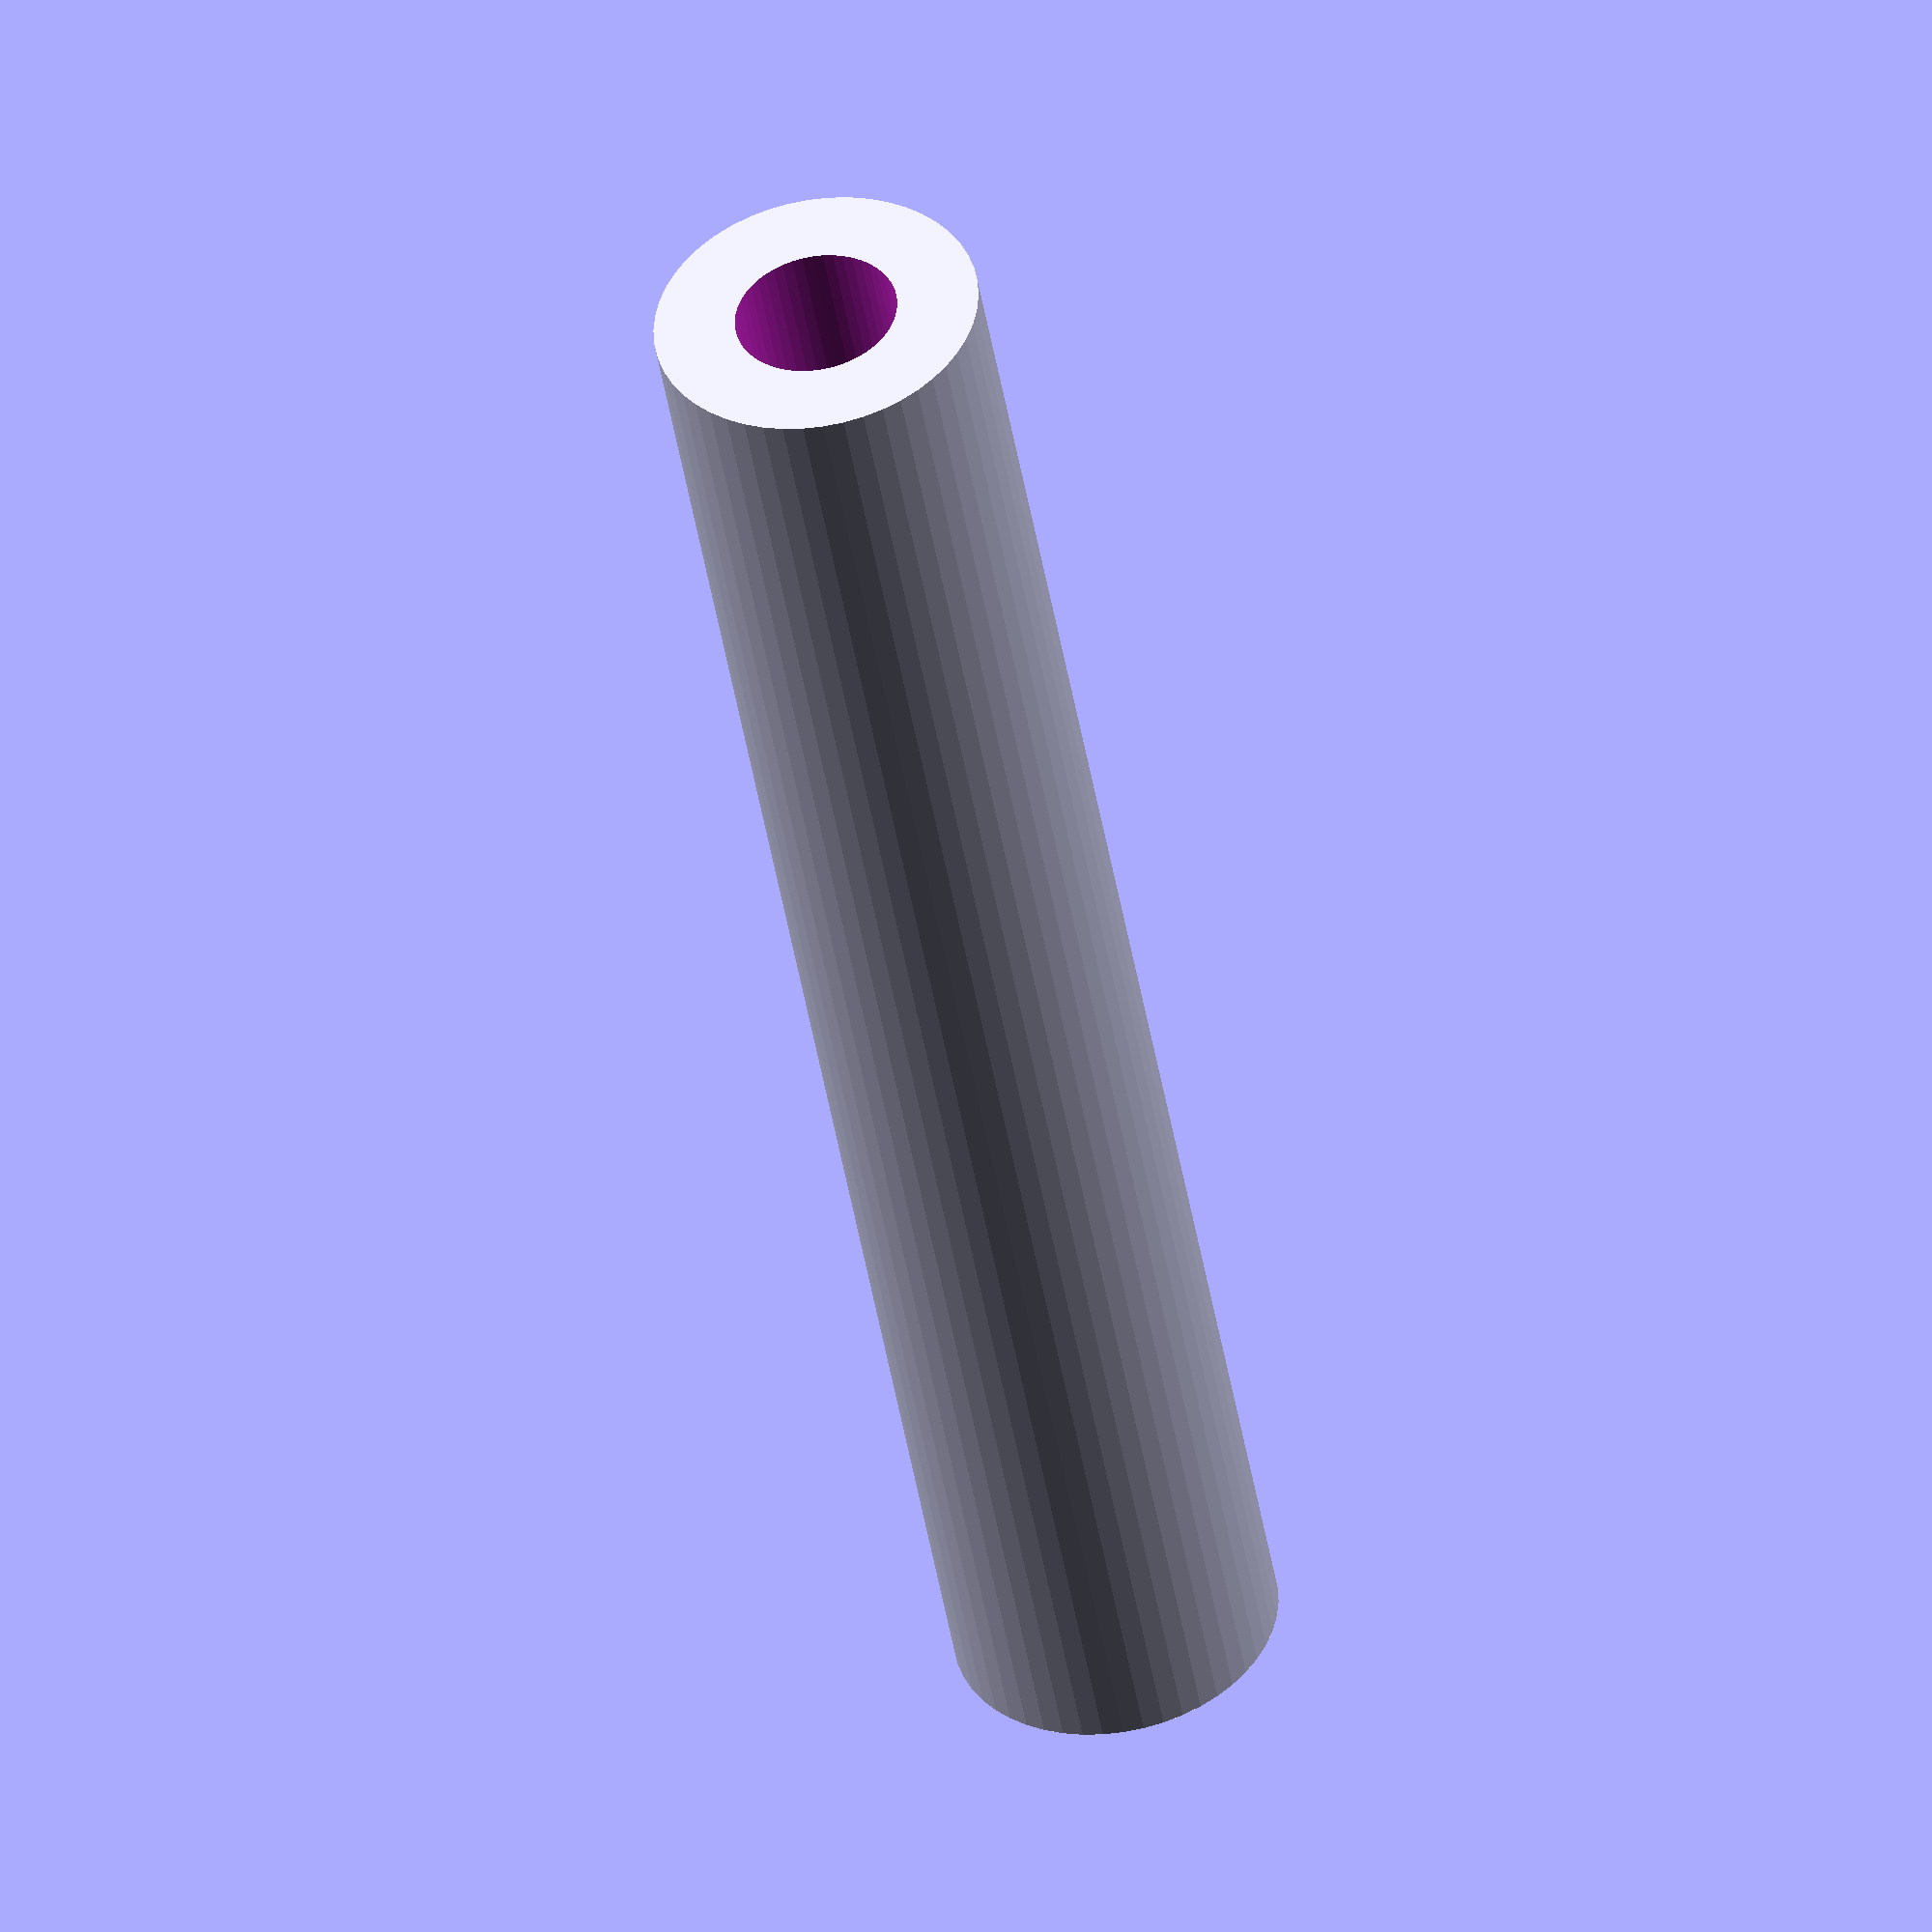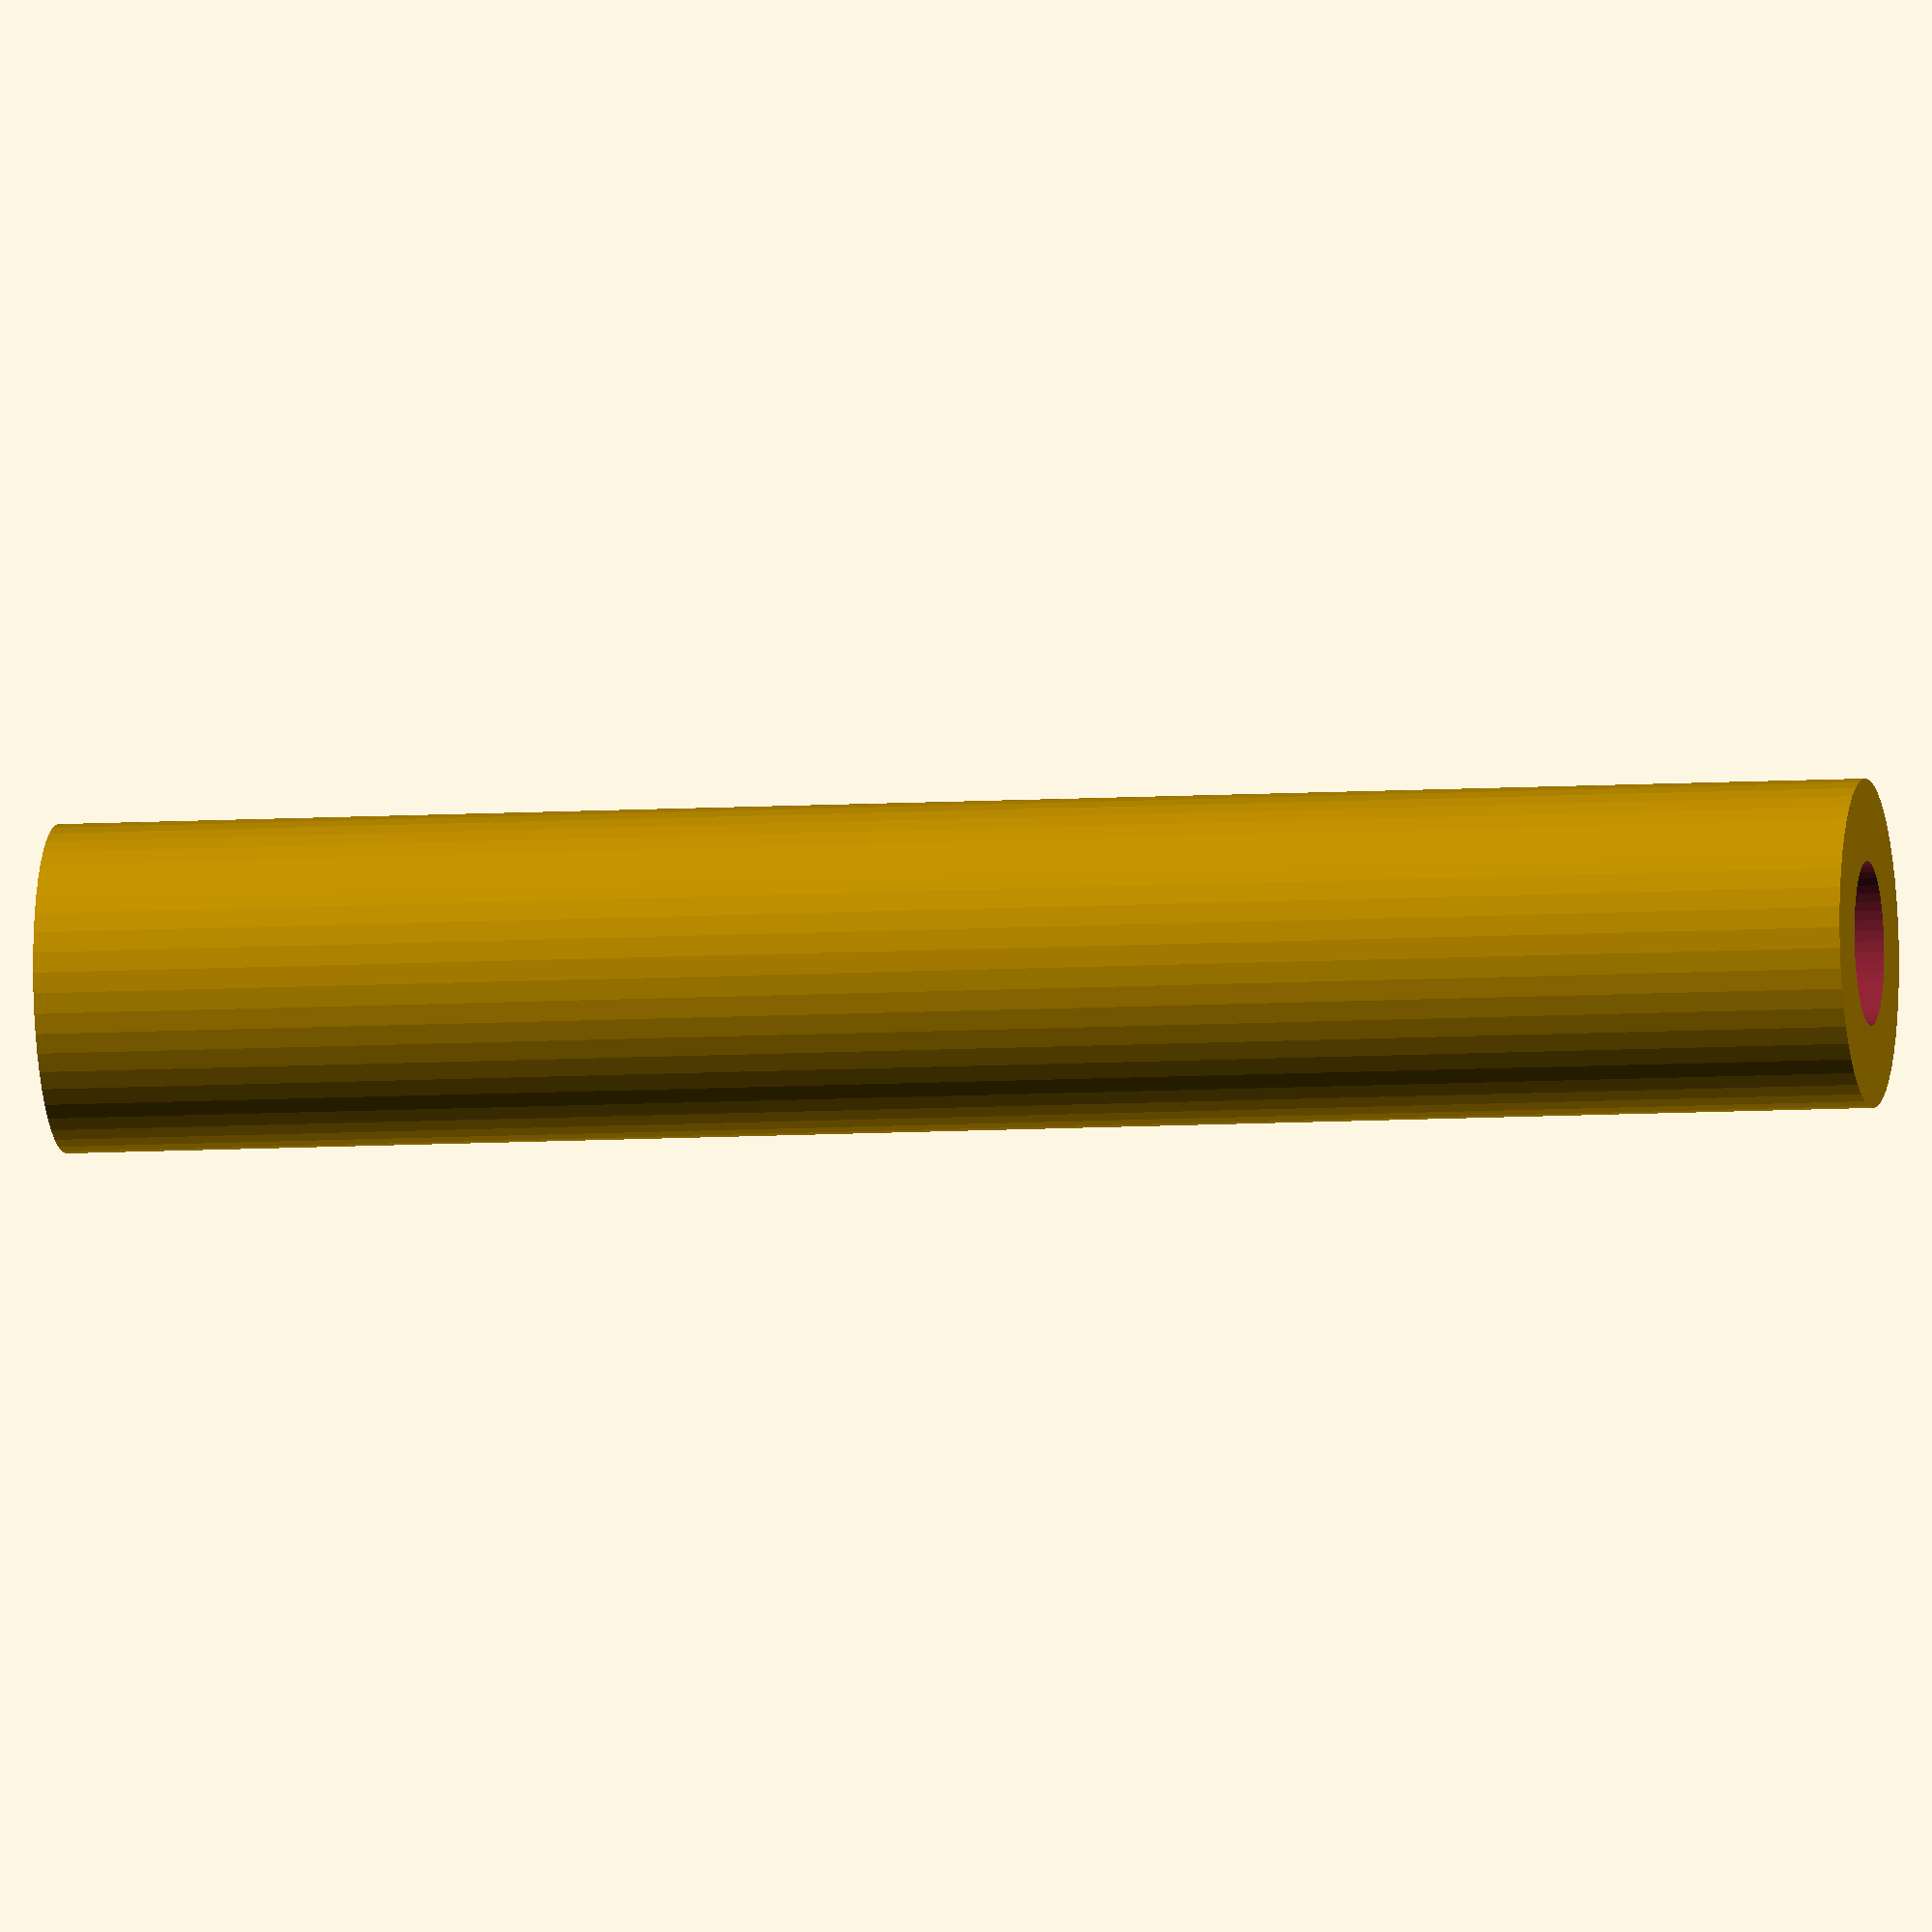
<openscad>
$fn = 50;


difference() {
	union() {
		translate(v = [0, 0, -39.0000000000]) {
			cylinder(h = 78, r = 7.0000000000);
		}
	}
	union() {
		translate(v = [0, 0, -100.0000000000]) {
			cylinder(h = 200, r = 3.5000000000);
		}
	}
}
</openscad>
<views>
elev=226.1 azim=303.4 roll=170.6 proj=o view=wireframe
elev=187.9 azim=41.0 roll=259.6 proj=o view=solid
</views>
